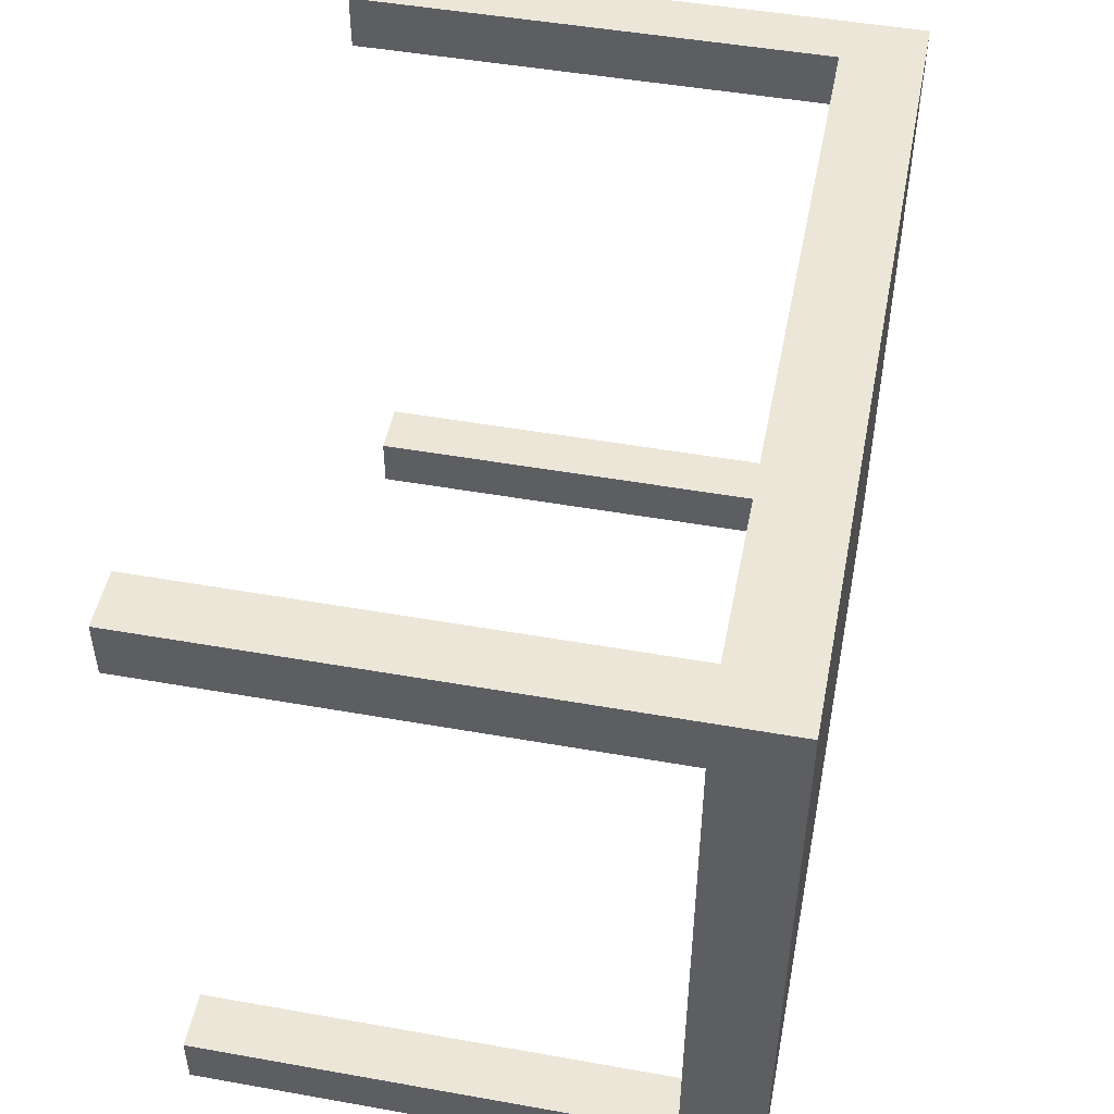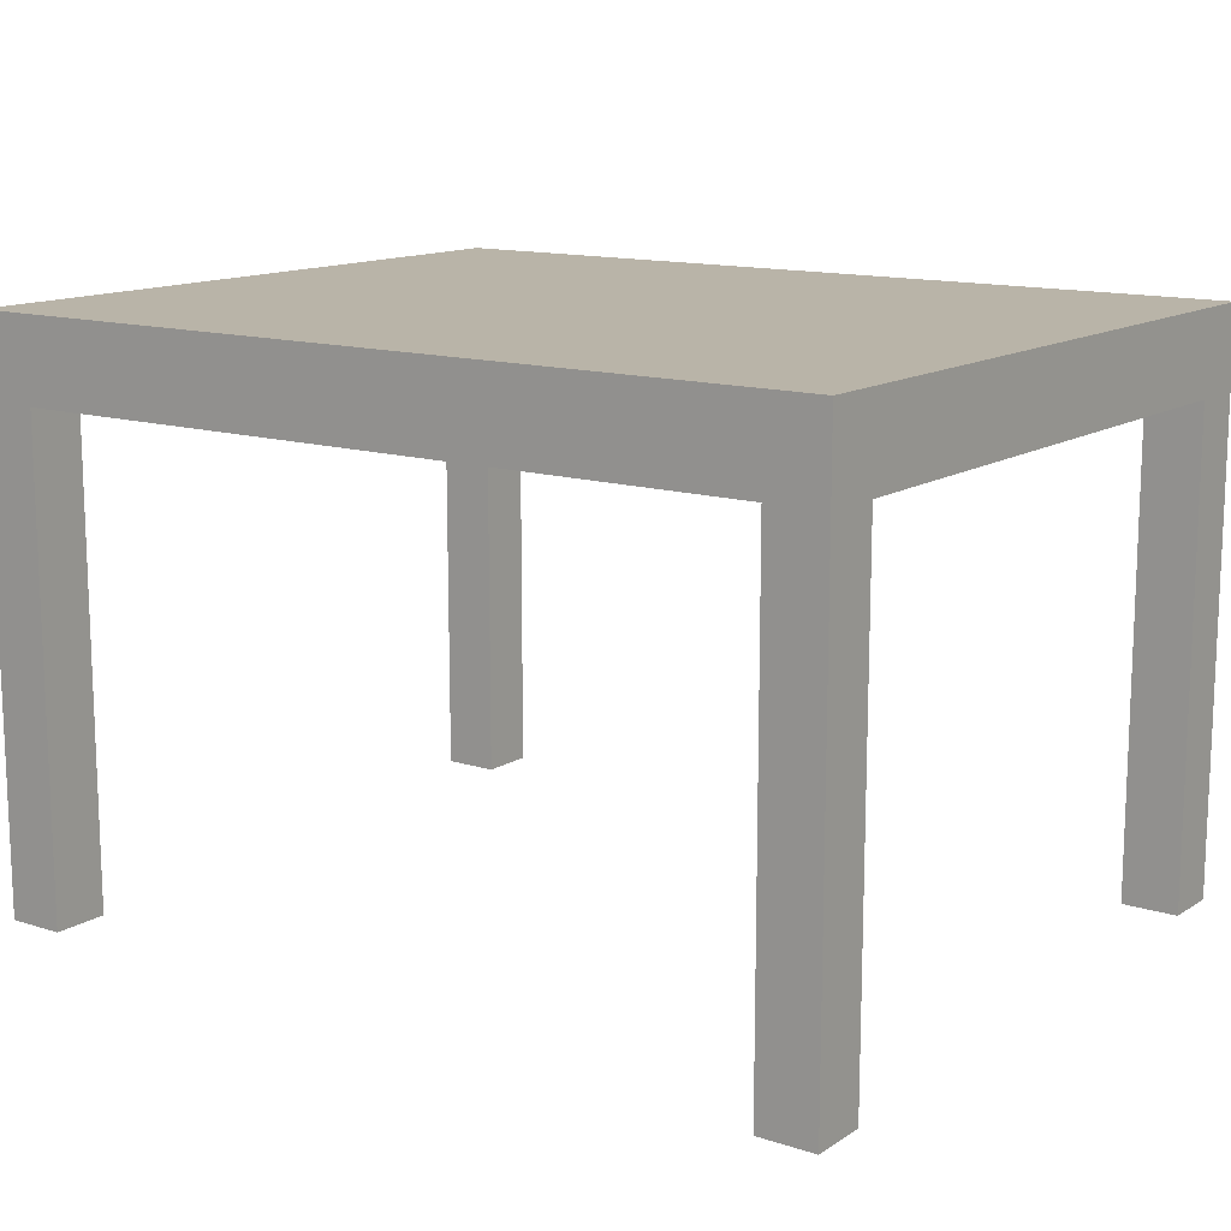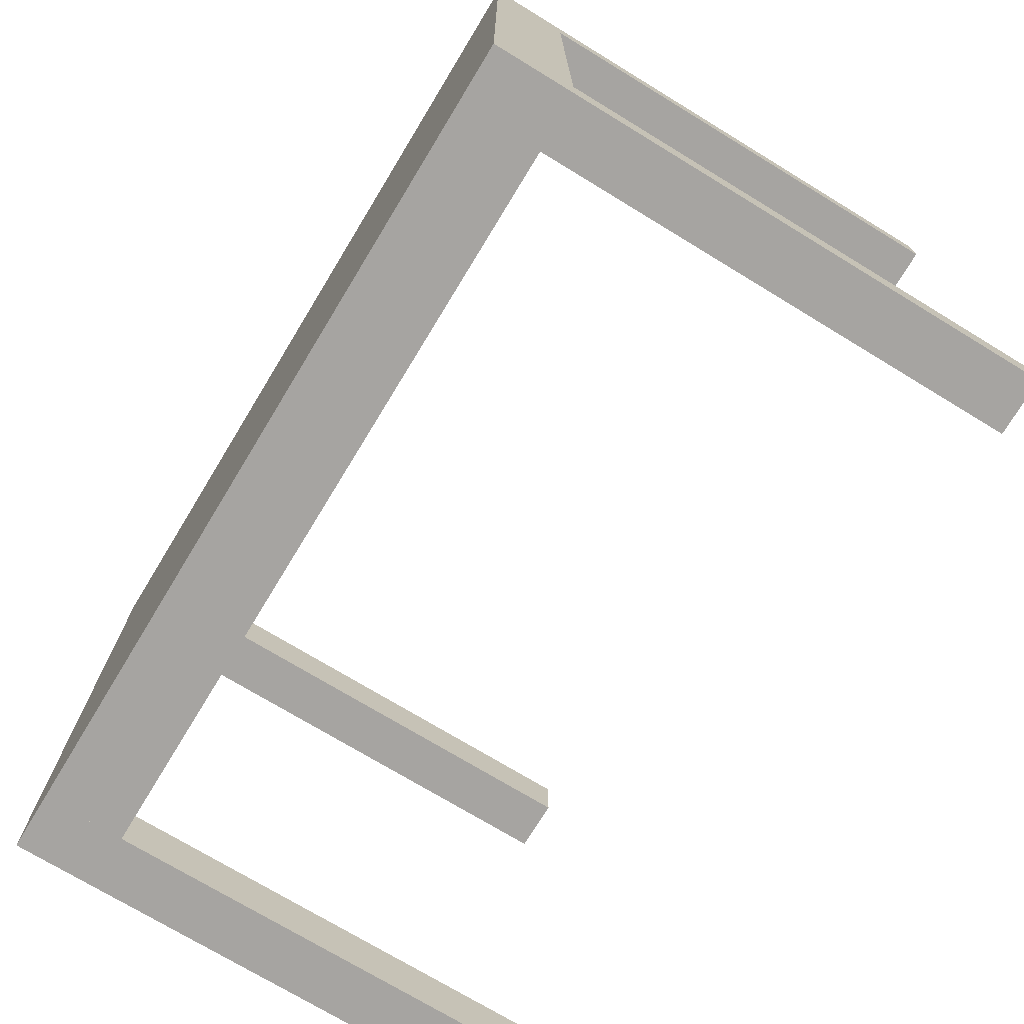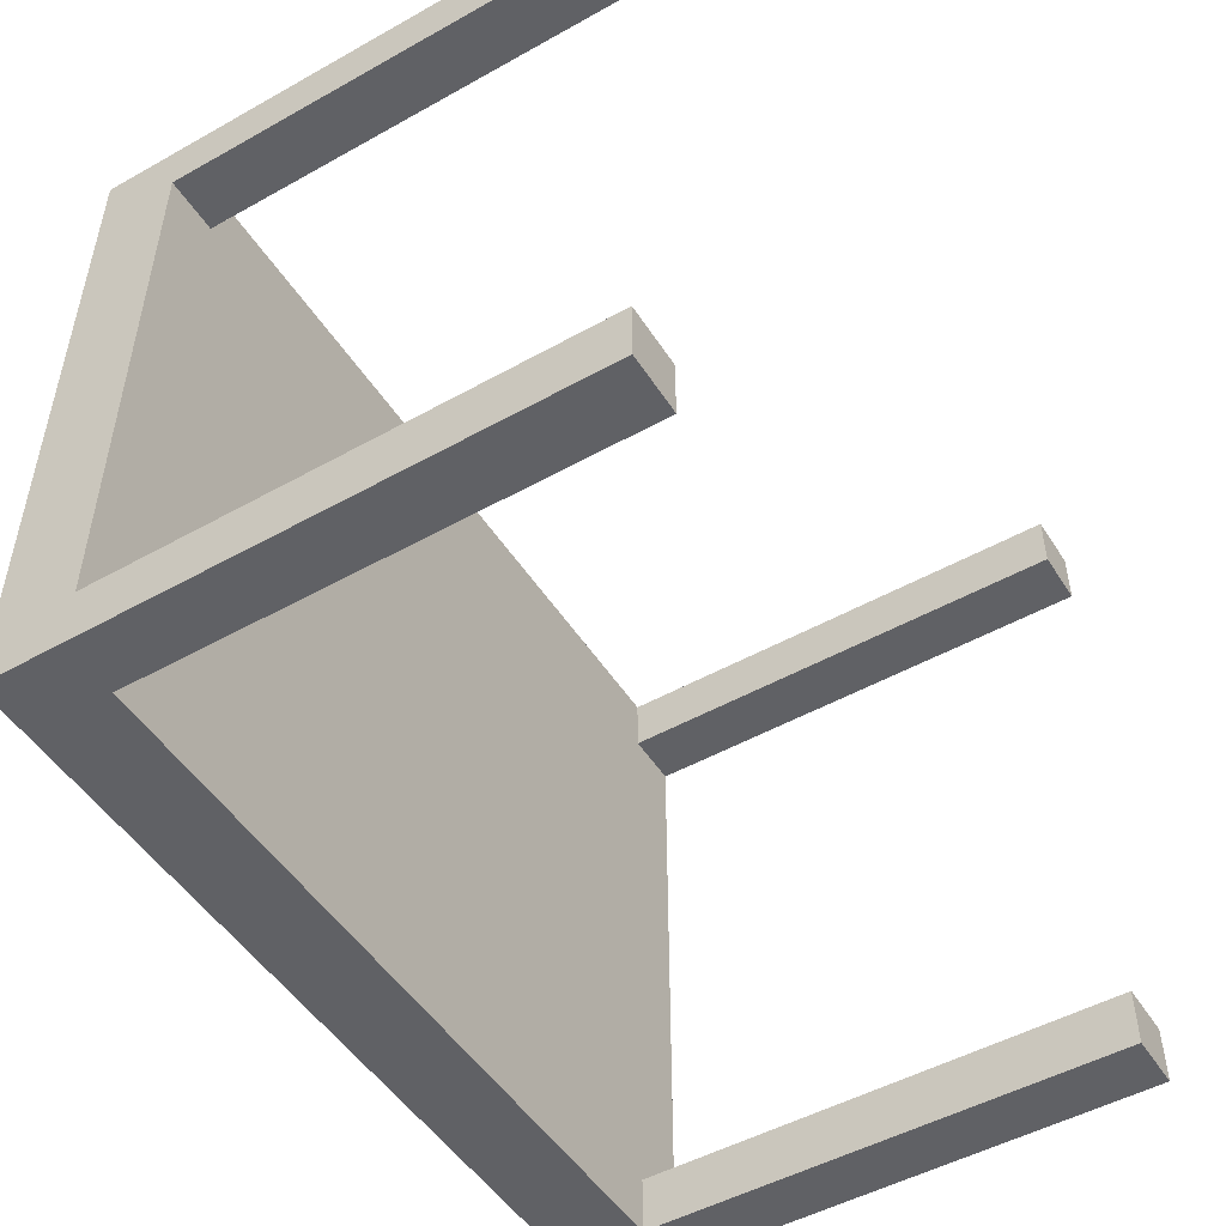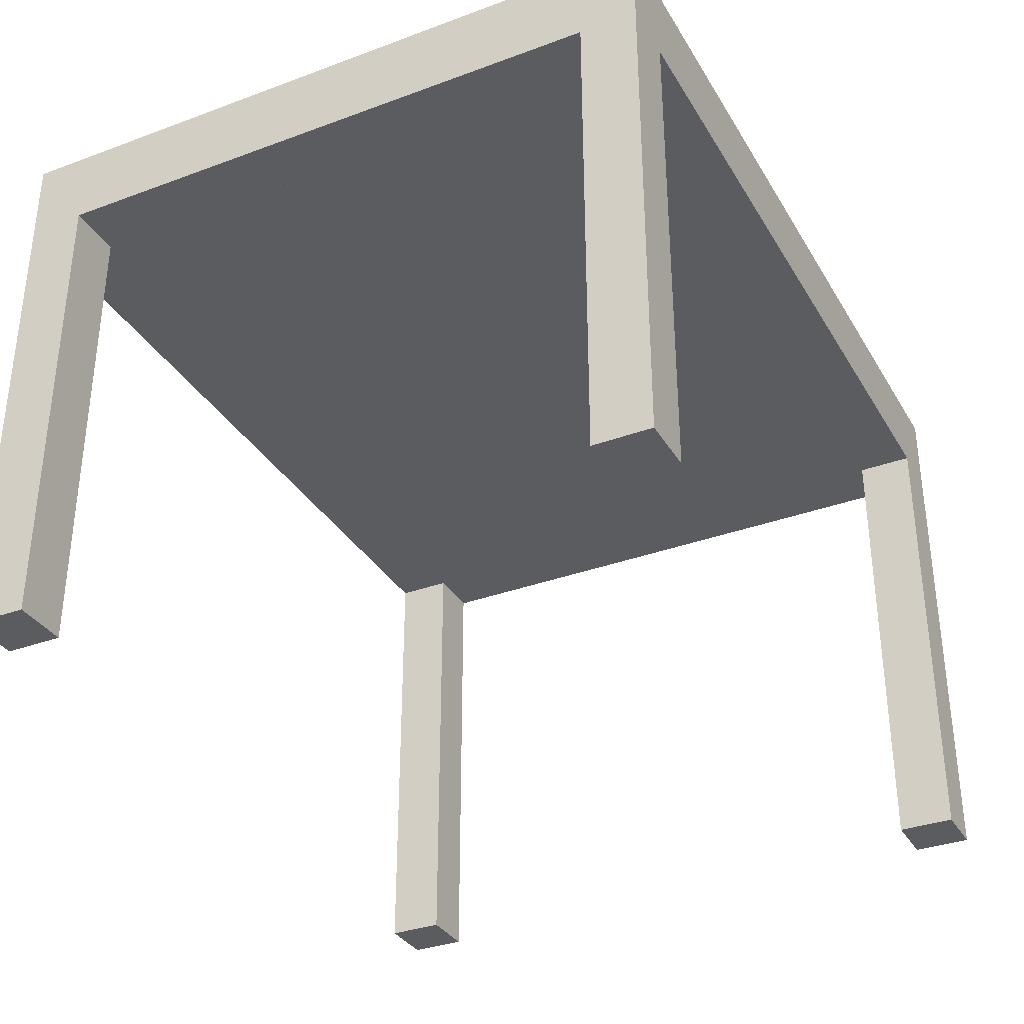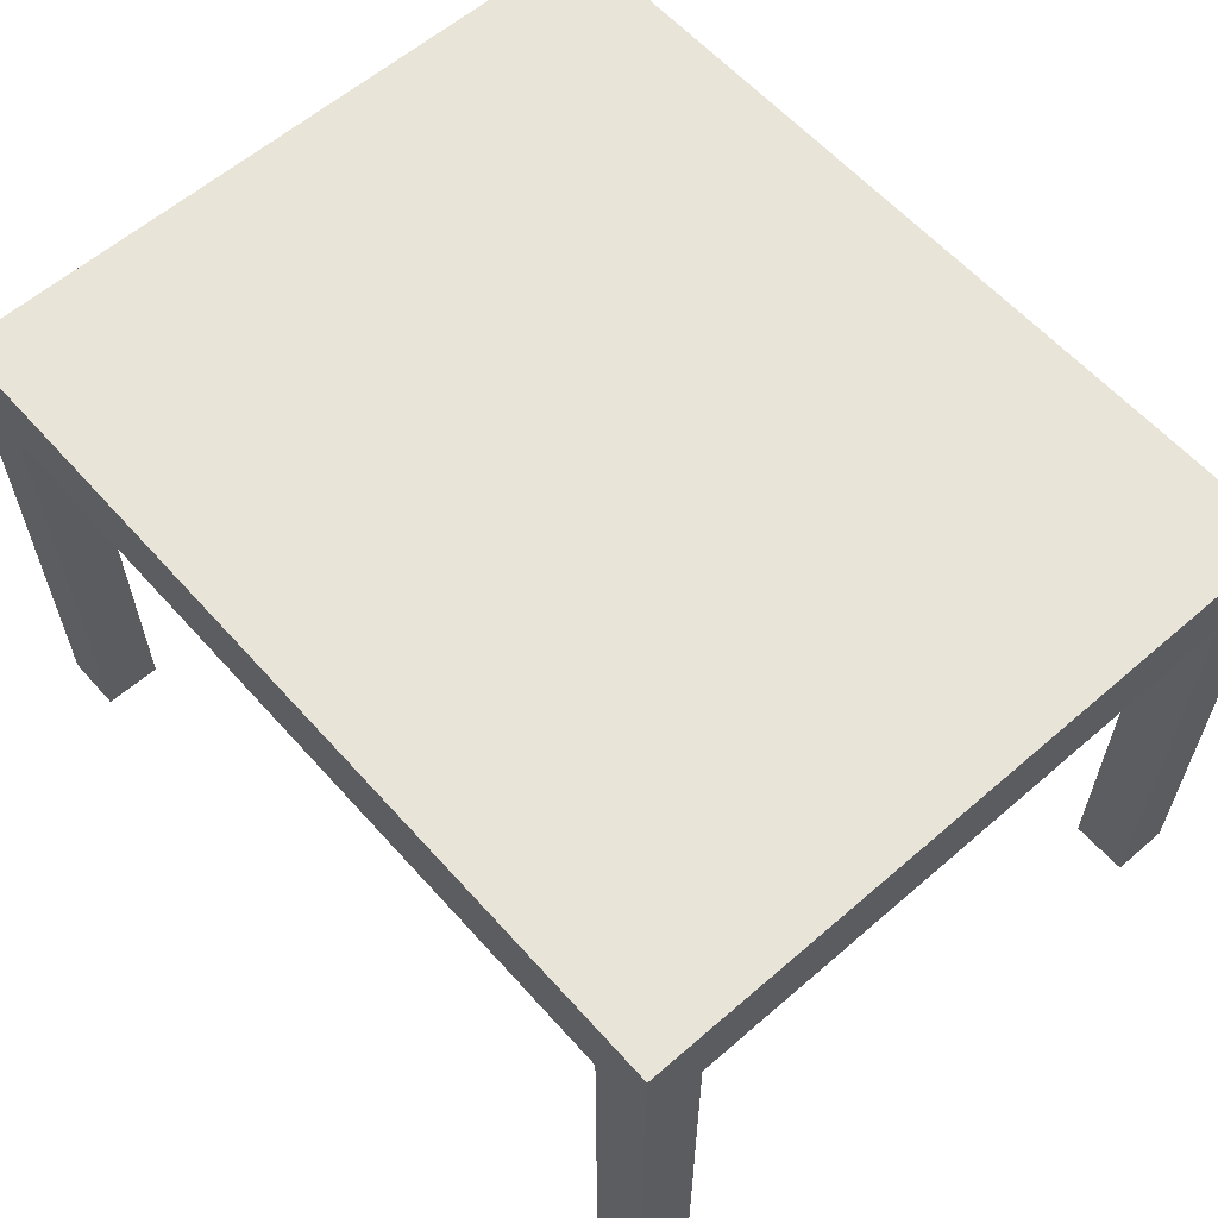
<metadata>
{"format":"obj","ext":"obj","renderer":"f3d","projection":"perspective","resolution":1024,"background":"white","views":[{"elev":49.1,"azim":101.1,"up":"+Z"},{"elev":13.3,"azim":35.7,"up":"+Y"},{"elev":-73.5,"azim":-121.3,"up":"+Z"},{"elev":-49.9,"azim":-58.4,"up":"+Z"},{"elev":-33.9,"azim":116.6,"up":"+Y"},{"elev":60.2,"azim":48.5,"up":"+Y"}]}
</metadata>
<code>
v -0.3725 0.1368 0.2394
v -0.3725 0.2021 0.2853
v -0.3725 0.1368 0.2853
v -0.3725 0.2021 -0.2717
v -0.3266 0.1368 0.2853
v -0.3725 -0.2505 0.2394
v -0.3725 0.1368 -0.2258
v -0.3266 0.2021 -0.2717
v 0.2779 0.1368 0.2853
v -0.3266 -0.2505 0.2853
v -0.3725 -0.2505 0.2853
v -0.3266 0.1368 0.2394
v -0.3725 0.1368 -0.2717
v 0.2779 0.2021 0.2853
v -0.3266 0.1368 -0.2717
v -0.3266 -0.2505 0.2394
v -0.3725 -0.2505 -0.2717
v 0.2779 0.2021 -0.2717
v 0.3238 0.1368 0.2853
v -0.3266 0.1368 -0.2258
v 0.2779 0.1368 -0.2717
v -0.3725 -0.2505 -0.2258
v -0.3266 -0.2505 -0.2717
v 0.3238 0.2021 -0.2717
v 0.3238 0.2021 0.2853
v 0.2779 0.1368 0.2394
v 0.3238 -0.2505 0.2853
v -0.3266 -0.2505 -0.2258
v 0.3238 0.2021 0.2394
v 0.2779 0.1368 -0.2258
v 0.2779 -0.2505 0.2853
v 0.3238 0.1368 0.2394
v 0.3238 0.2021 -0.2258
v 0.3238 0.1368 -0.2717
v 0.2779 -0.2505 0.2394
v 0.3238 -0.2505 0.2394
v 0.2779 -0.2505 -0.2258
v 0.3238 0.1368 -0.2258
v 0.2779 -0.2505 -0.2717
v 0.3238 -0.2505 -0.2258
v 0.3238 -0.2505 -0.2717
g mesh1_mesh1-geometry
f 1 2 3
f 2 1 4
f 3 2 1
f 4 1 2
f 2 5 3
f 3 5 2
f 5 1 3
f 3 1 5
f 3 6 1
f 1 6 3
f 4 1 7
f 7 1 4
f 8 2 4
f 4 2 8
f 5 2 9
f 9 2 5
f 10 3 5
f 5 3 10
f 1 5 7
f 7 5 1
f 6 3 11
f 11 3 6
f 6 12 1
f 1 12 6
f 4 7 13
f 13 7 4
f 2 8 14
f 14 8 2
f 13 8 4
f 4 8 13
f 9 2 14
f 14 2 9
f 15 5 9
f 9 5 15
f 3 10 11
f 11 10 3
f 12 10 5
f 5 10 12
f 7 5 13
f 13 5 7
f 10 6 11
f 11 6 10
f 12 6 16
f 16 6 12
f 7 17 13
f 13 17 7
f 14 8 18
f 18 8 14
f 8 13 15
f 15 13 8
f 14 19 9
f 9 19 14
f 18 9 14
f 14 9 18
f 20 5 15
f 15 5 20
f 15 9 21
f 21 9 15
f 10 12 16
f 16 12 10
f 13 5 12
f 12 5 13
f 5 20 12
f 12 20 5
f 6 10 16
f 16 10 6
f 17 7 22
f 22 7 17
f 23 13 17
f 17 13 23
f 15 18 8
f 8 18 15
f 24 14 18
f 18 14 24
f 13 23 15
f 15 23 13
f 13 20 15
f 15 20 13
f 19 14 25
f 25 14 19
f 19 26 9
f 9 26 19
f 27 9 19
f 19 9 27
f 9 18 26
f 26 18 9
f 15 28 20
f 20 28 15
f 21 9 26
f 26 9 21
f 18 15 21
f 21 15 18
f 20 13 12
f 12 13 20
f 7 28 22
f 22 28 7
f 28 17 22
f 22 17 28
f 17 28 23
f 23 28 17
f 14 24 25
f 25 24 14
f 21 24 18
f 18 24 21
f 28 15 23
f 23 15 28
f 29 19 25
f 25 19 29
f 26 19 30
f 30 19 26
f 26 31 9
f 9 31 26
f 9 27 31
f 31 27 9
f 32 27 19
f 19 27 32
f 26 18 30
f 30 18 26
f 28 7 20
f 20 7 28
f 21 26 30
f 30 26 21
f 30 18 21
f 21 18 30
f 25 24 33
f 33 24 25
f 24 21 34
f 34 21 24
f 19 29 32
f 32 29 19
f 25 33 29
f 29 33 25
f 30 19 21
f 21 19 30
f 31 26 35
f 35 26 31
f 27 35 31
f 31 35 27
f 27 32 36
f 36 32 27
f 34 19 32
f 32 19 34
f 21 37 30
f 30 37 21
f 24 38 33
f 33 38 24
f 39 34 21
f 21 34 39
f 21 19 34
f 34 19 21
f 38 24 34
f 34 24 38
f 33 32 29
f 29 32 33
f 35 32 26
f 26 32 35
f 35 27 36
f 36 27 35
f 32 35 36
f 36 35 32
f 34 32 38
f 38 32 34
f 37 21 39
f 39 21 37
f 30 40 37
f 37 40 30
f 32 33 38
f 38 33 32
f 34 39 41
f 41 39 34
f 34 40 38
f 38 40 34
f 40 39 37
f 37 39 40
f 40 30 38
f 38 30 40
f 39 40 41
f 41 40 39
f 40 34 41
f 41 34 40
g mesh2_mesh2-geometry
l 11 6
l 11 3
l 10 11
l 6 22
l 1 6
l 16 6
l 3 2
l 3 1
l 3 5
l 5 10
l 16 10
l 22 17
l 7 22
l 28 22
l 1 7
l 16 12
l 2 14
l 2 4
l 5 9
l 12 5
l 17 23
l 13 17
l 7 13
l 23 28
l 20 28
l 26 12
l 20 12
l 14 25
l 18 14
l 14 9
l 4 13
l 8 4
l 9 19
l 9 31
l 26 9
l 15 23
l 15 13
l 15 20
l 30 20
l 26 35
l 30 26
l 25 19
l 25 29
l 24 18
l 18 8
l 21 18
l 8 15
l 19 27
l 32 19
l 27 31
l 31 35
l 21 15
l 21 30
l 30 37
l 36 35
l 29 33
l 32 29
l 24 34
l 33 24
l 34 21
l 21 39
l 36 27
l 38 32
l 32 36
l 40 37
l 39 37
l 40 36
l 38 33
l 34 41
l 34 38
l 39 41
l 38 40
l 41 40

</code>
